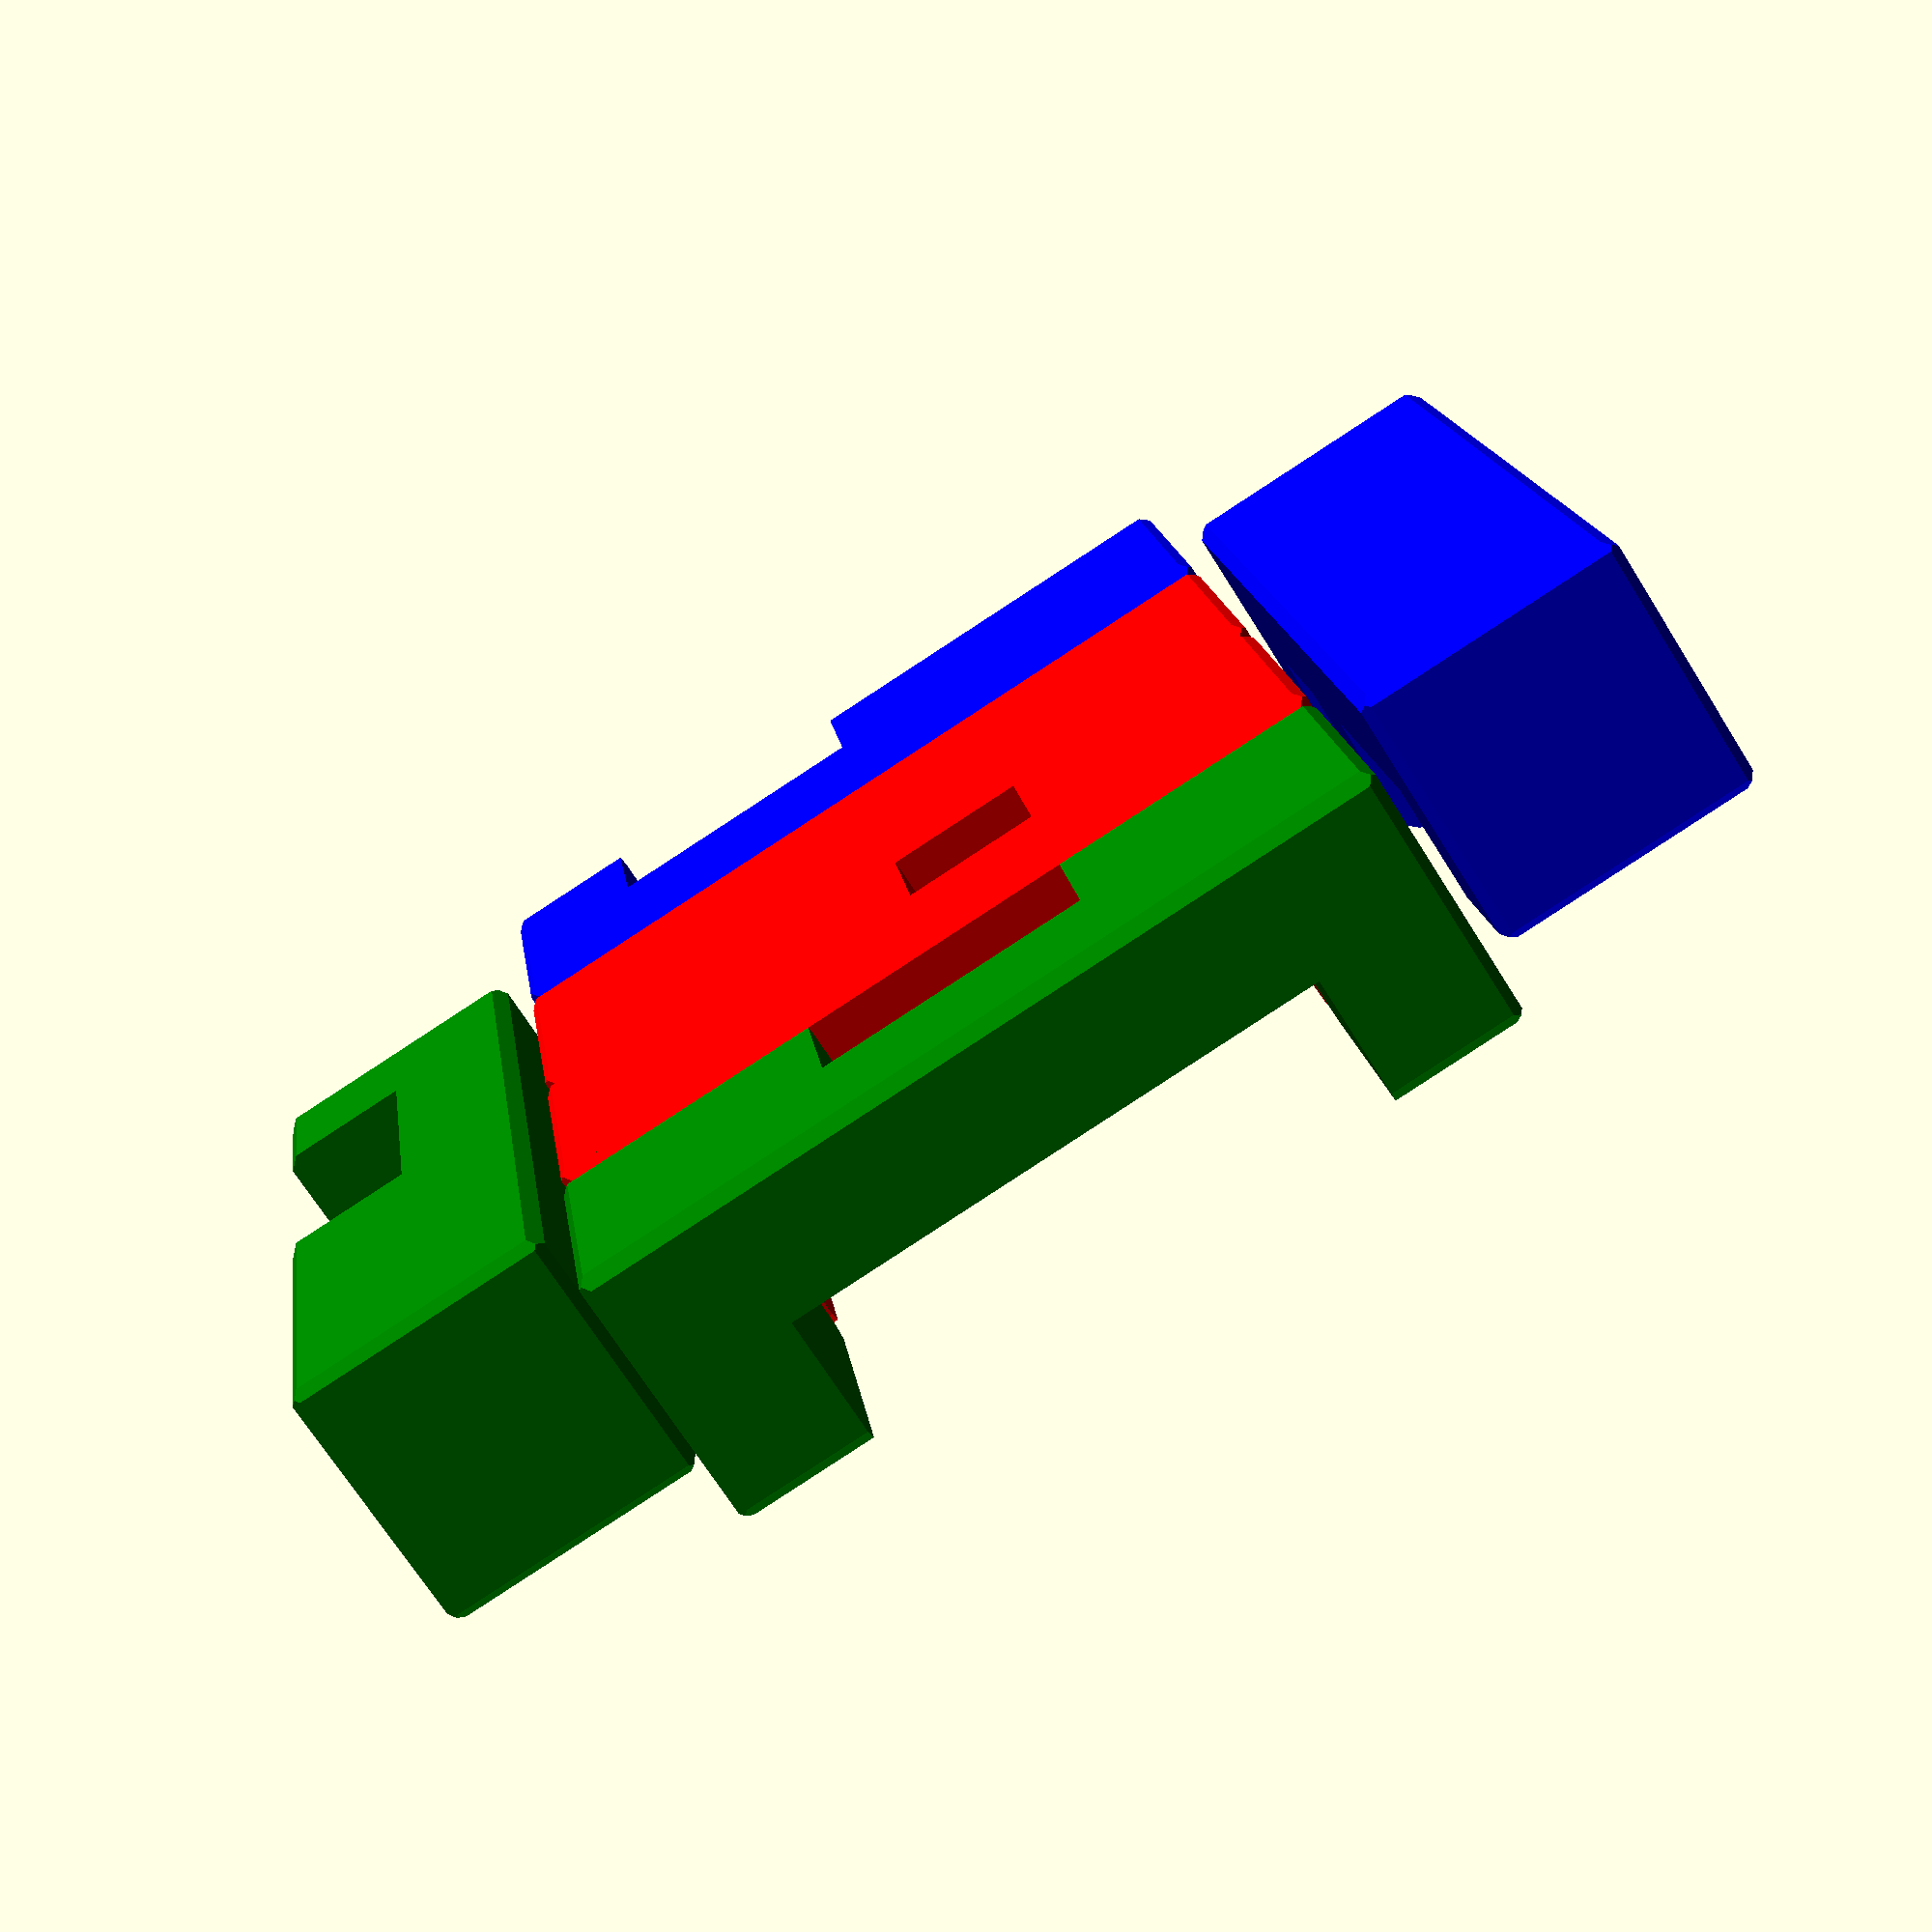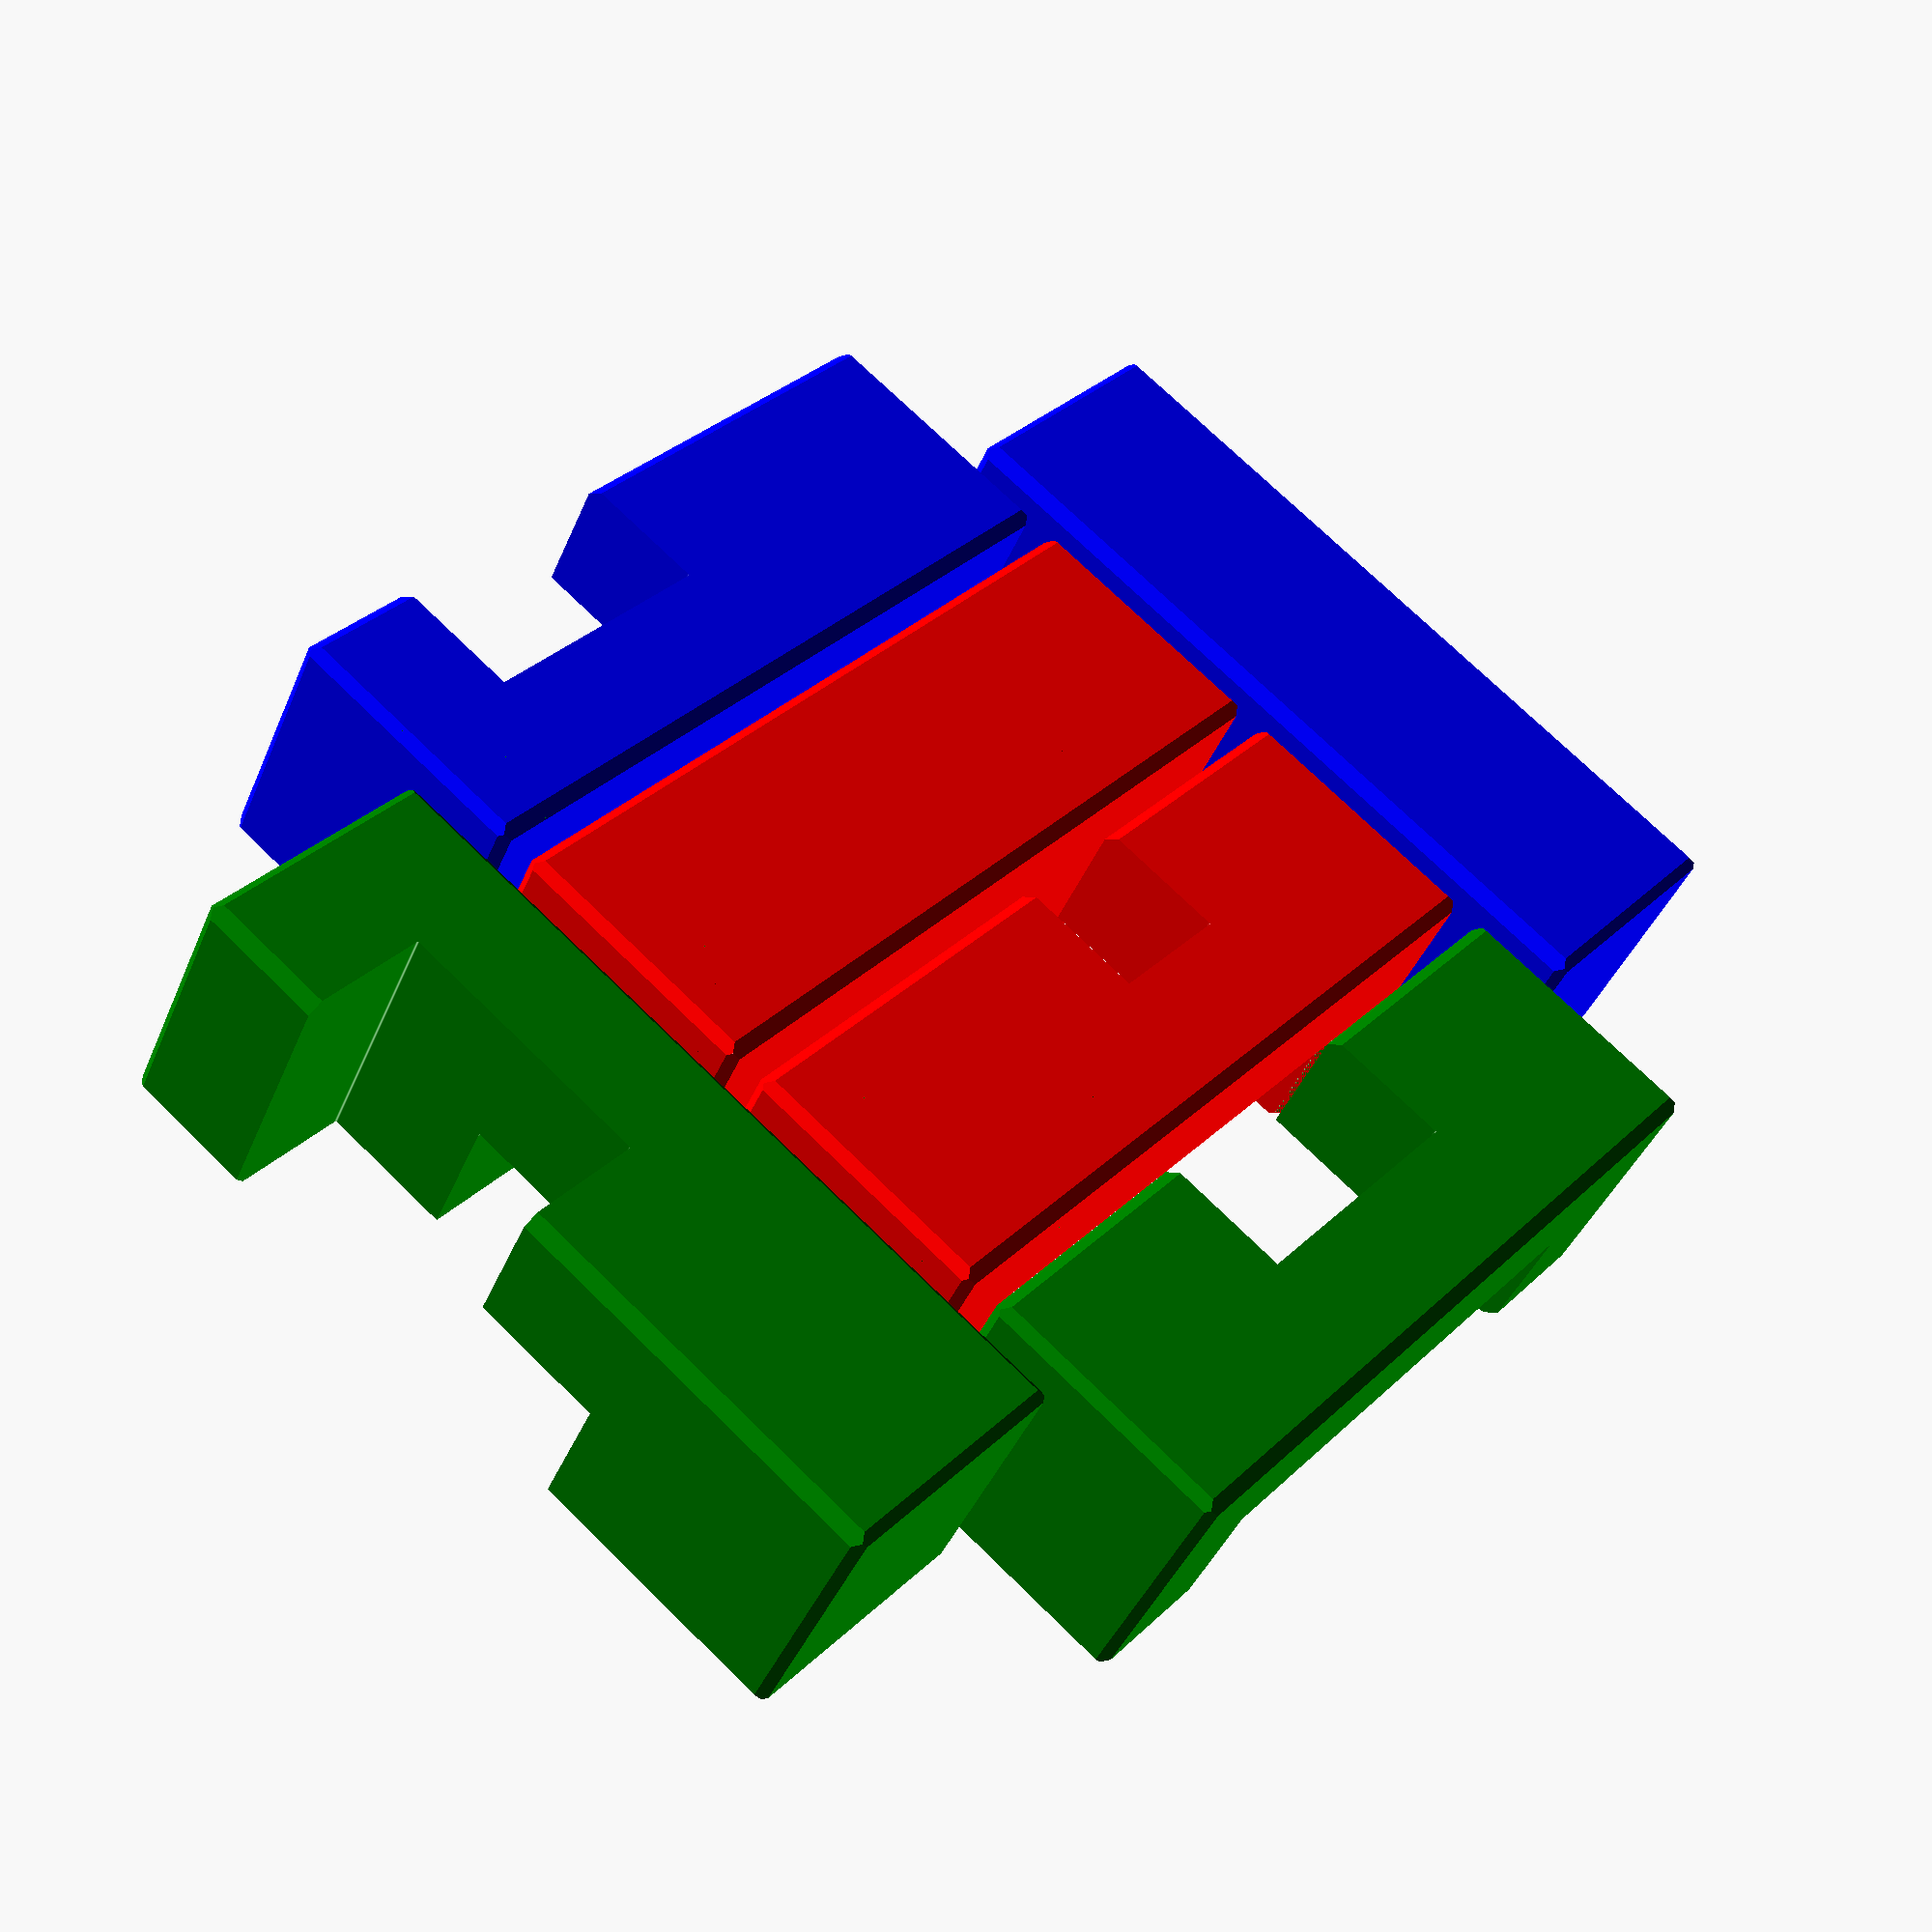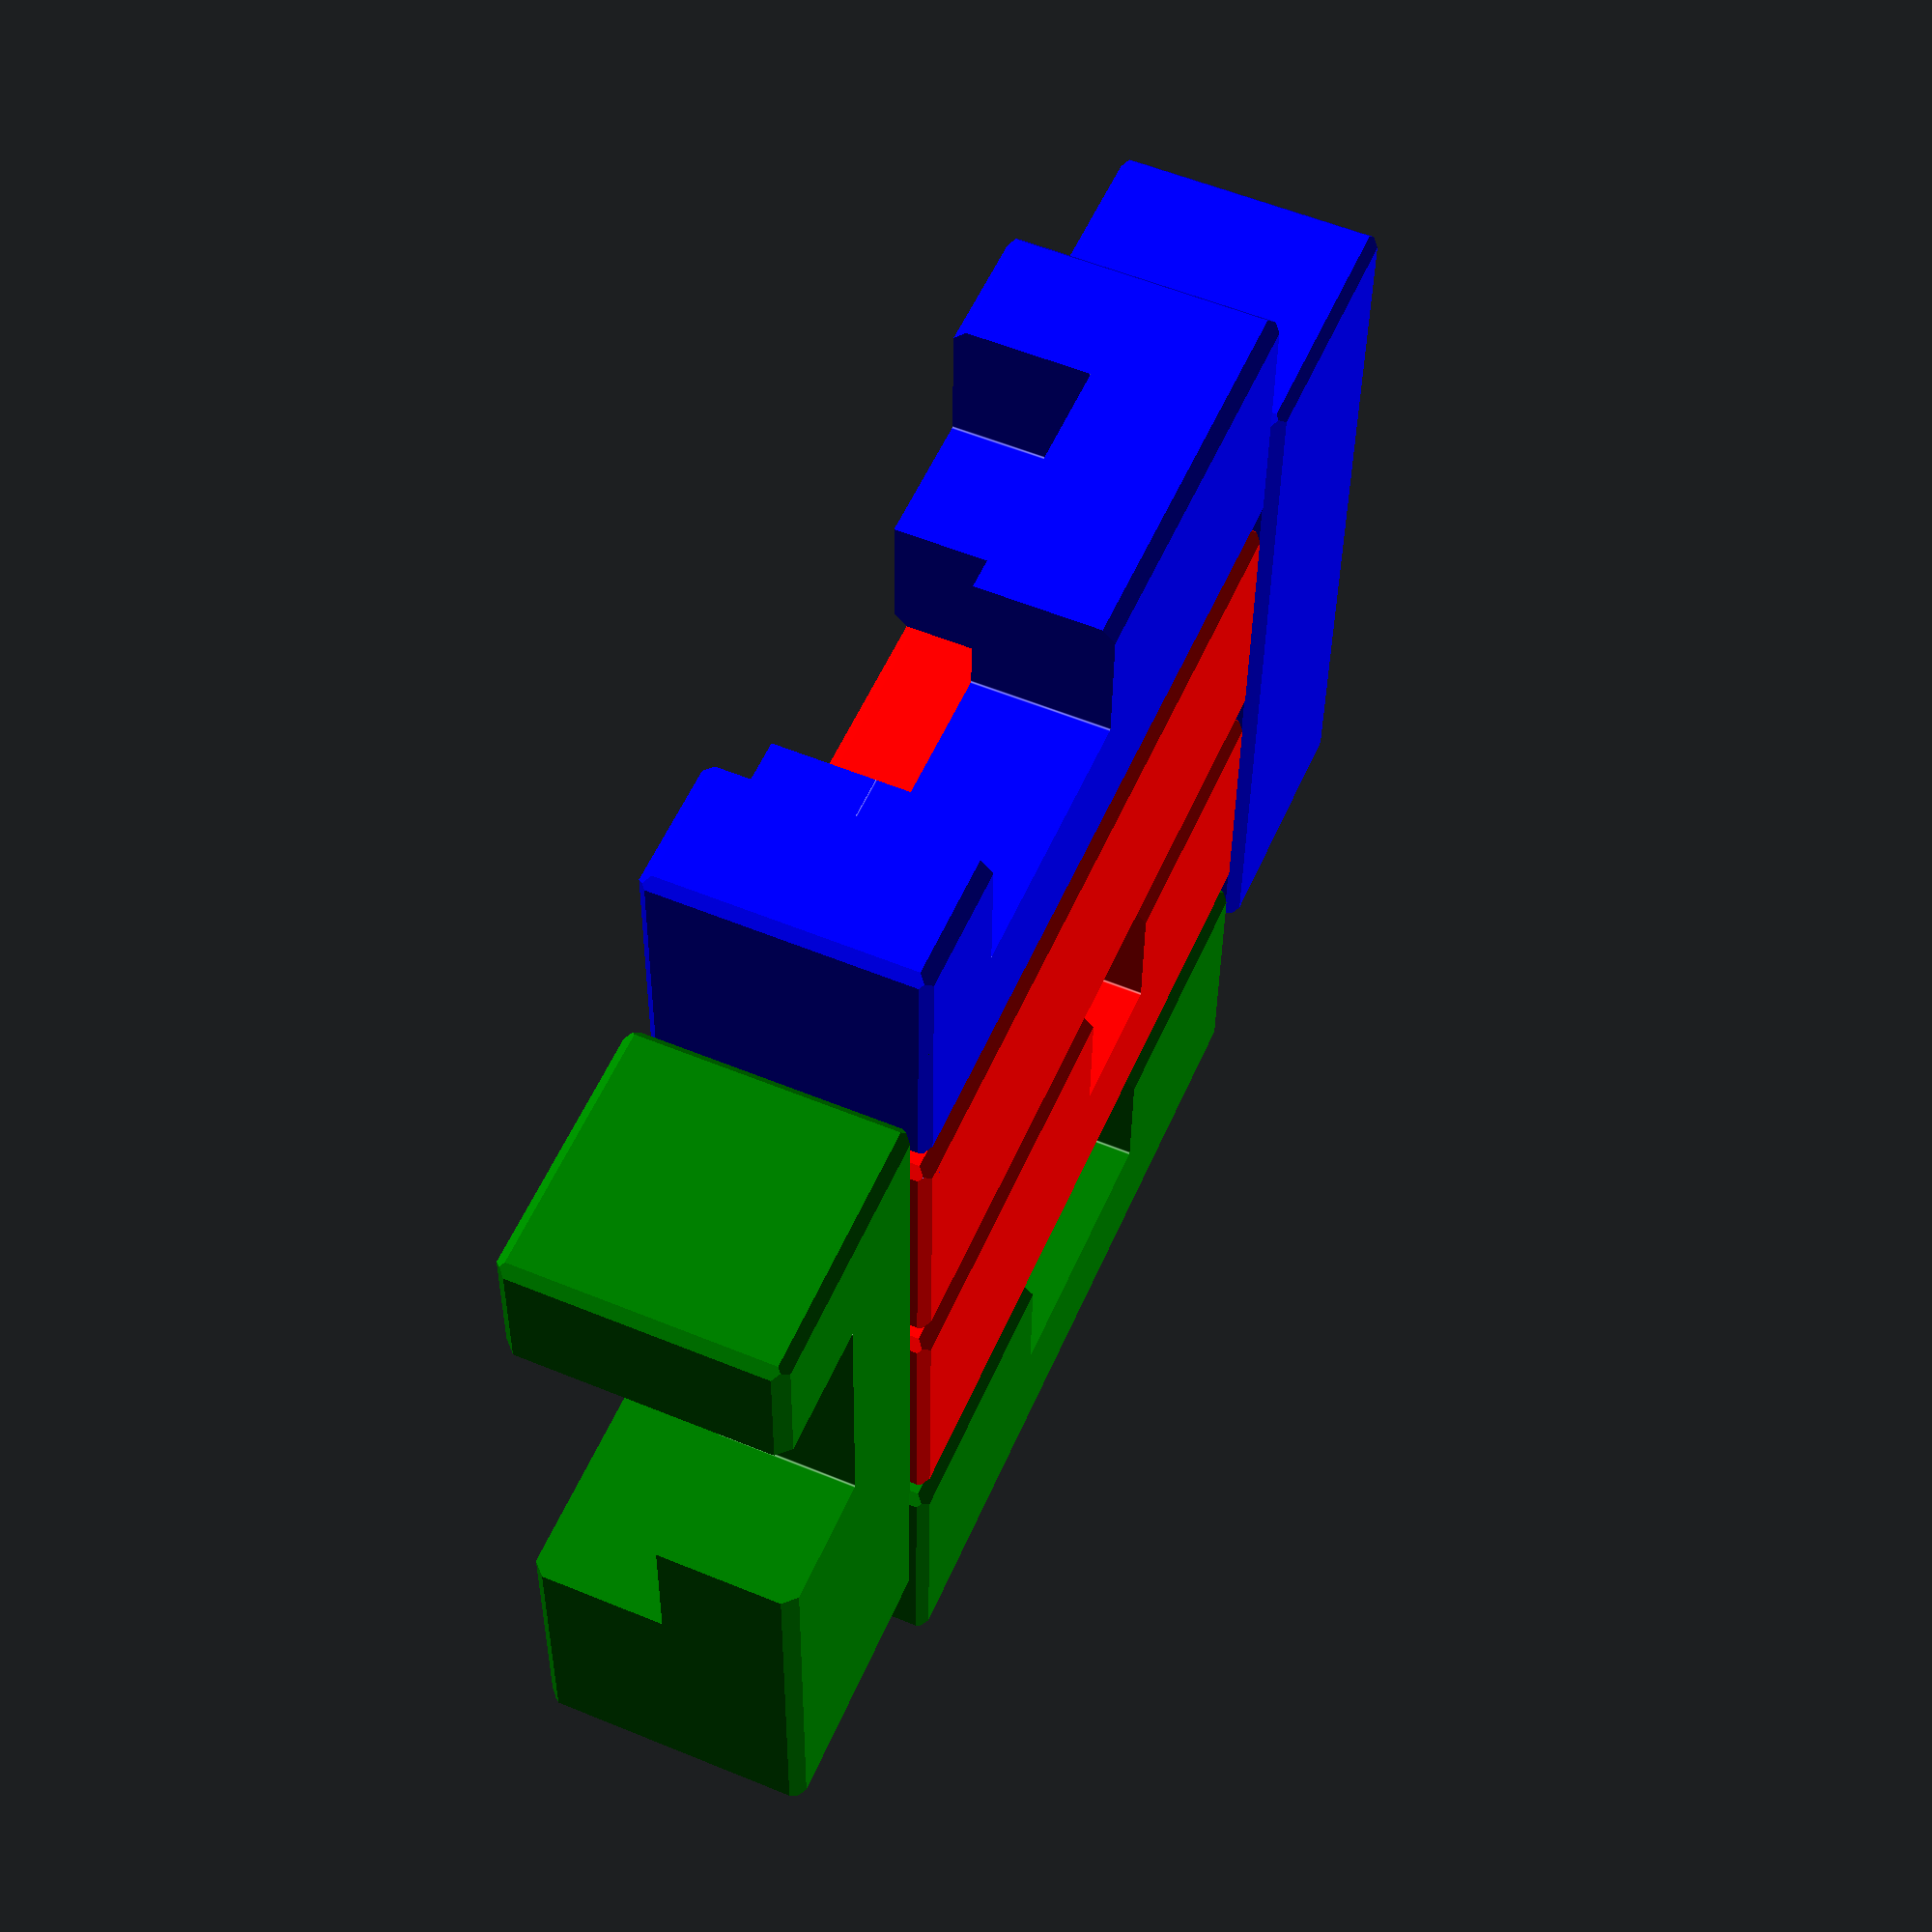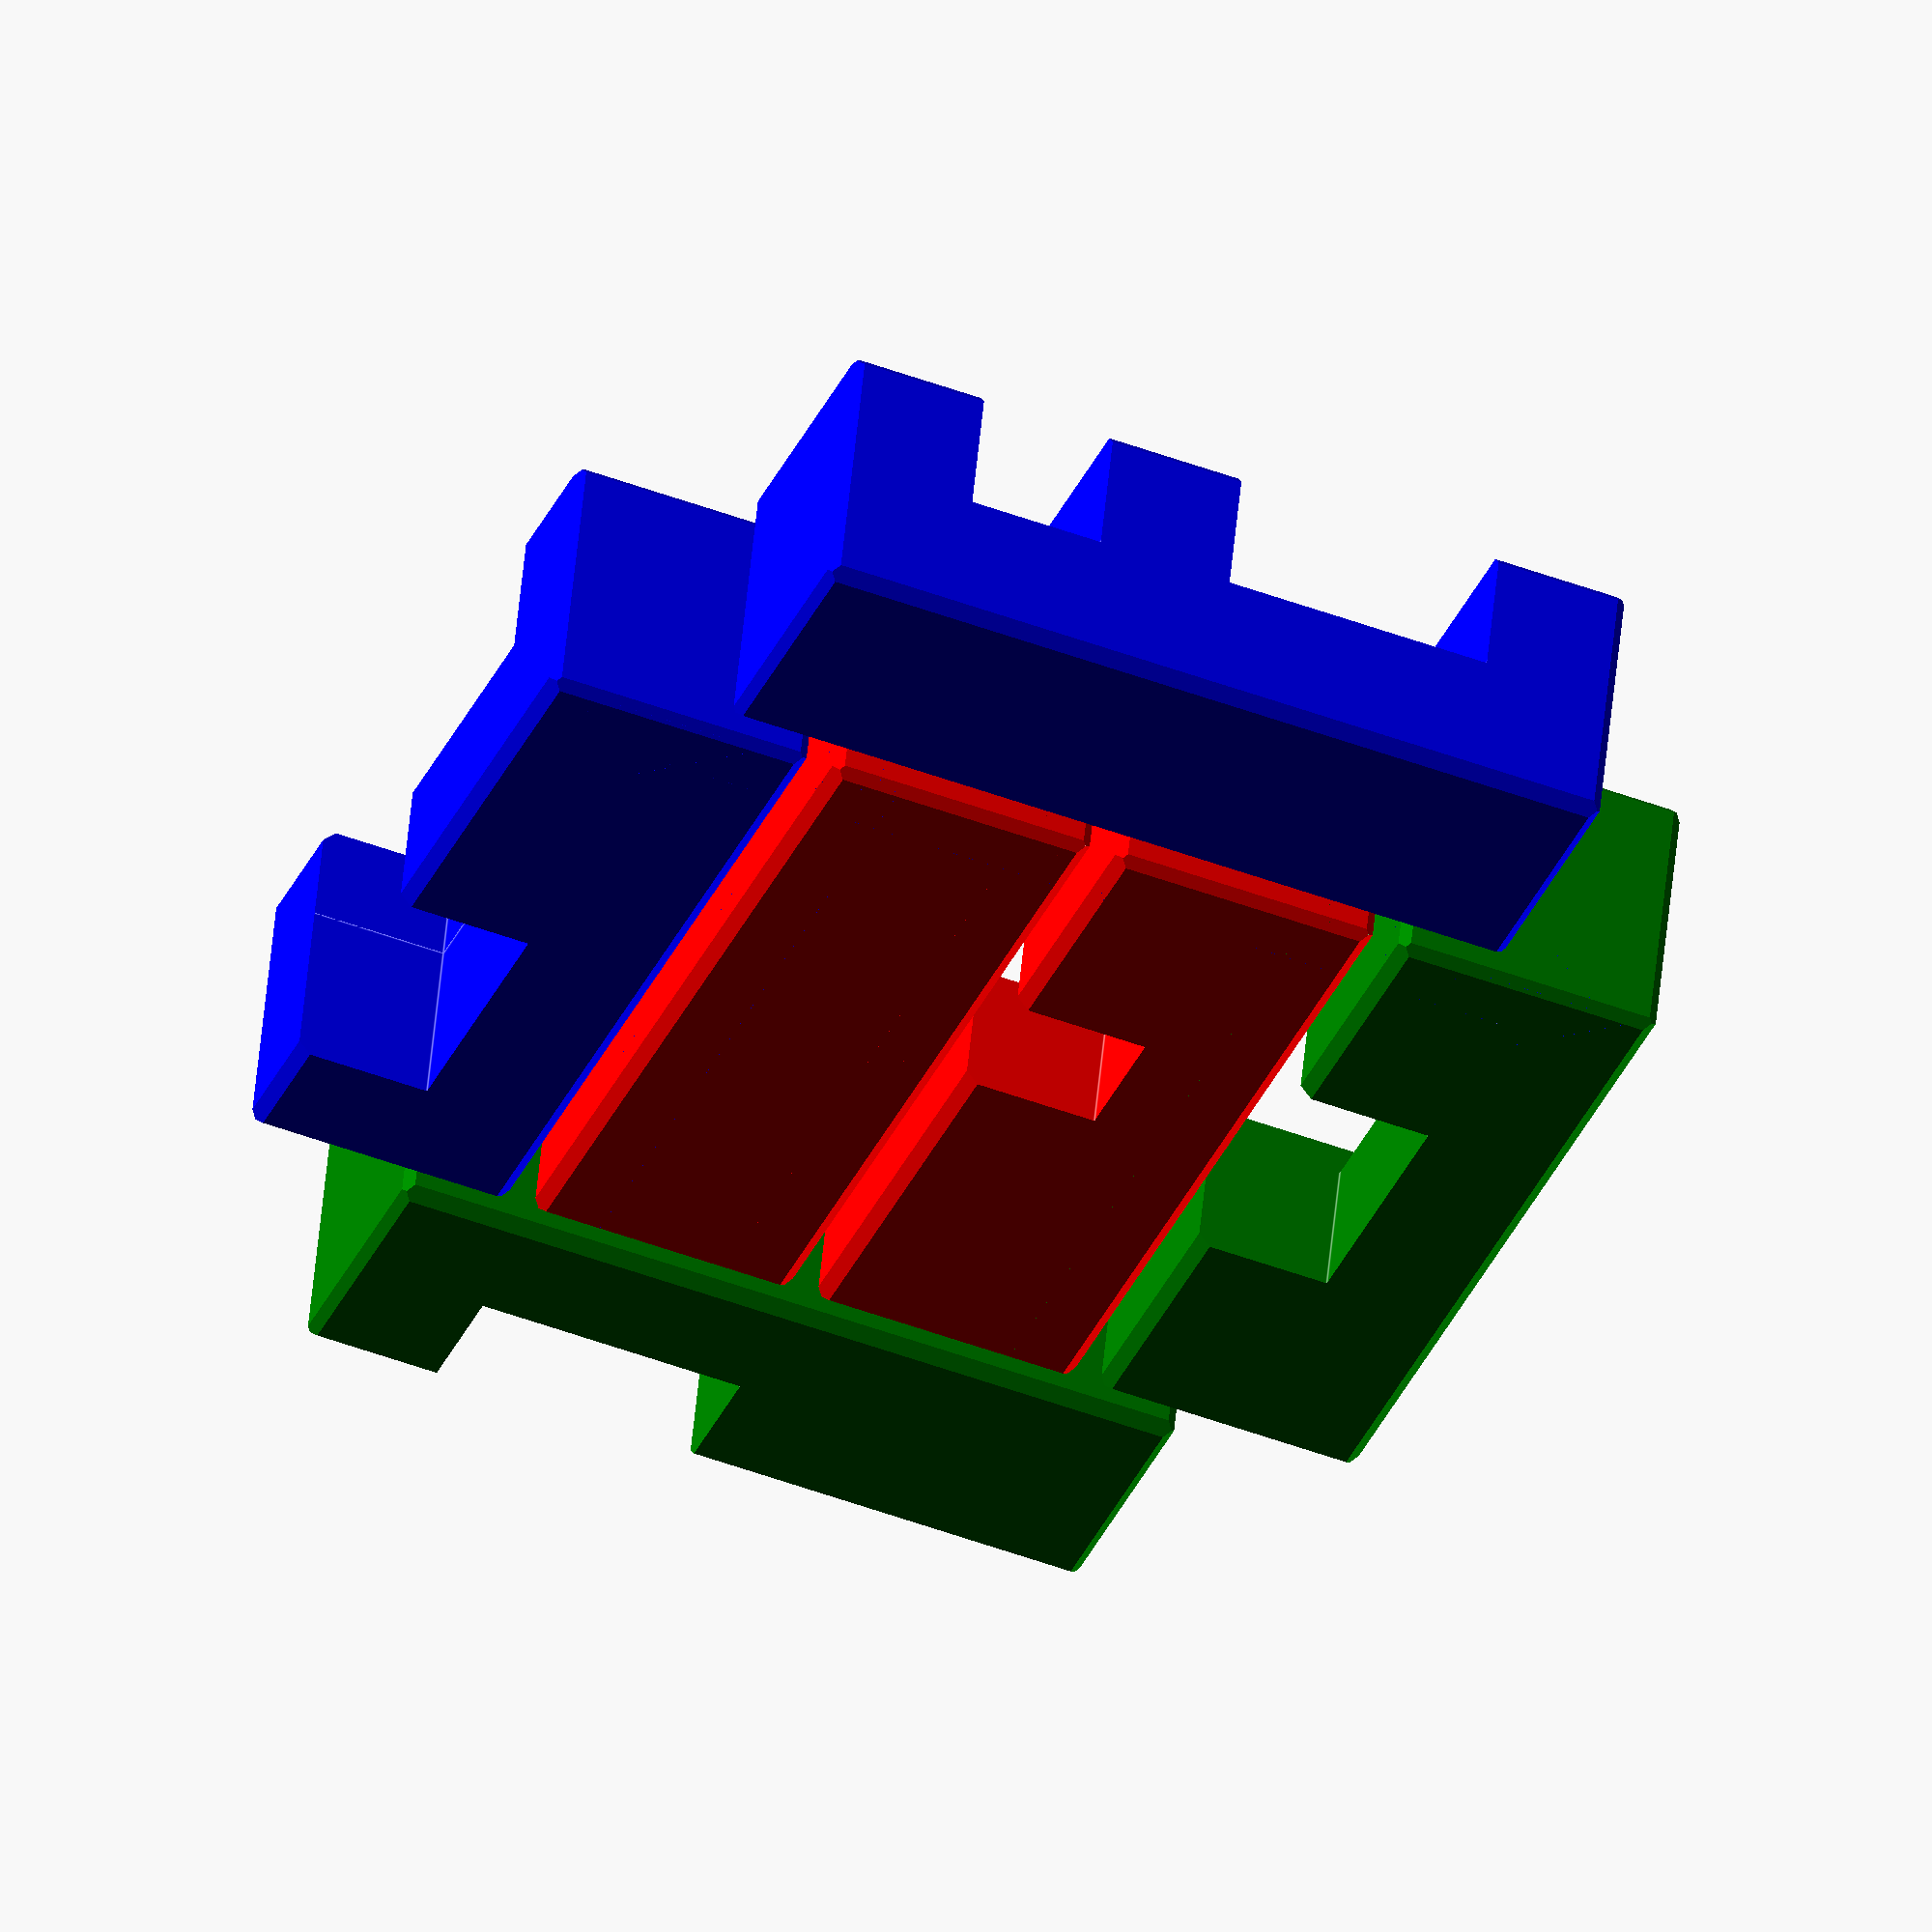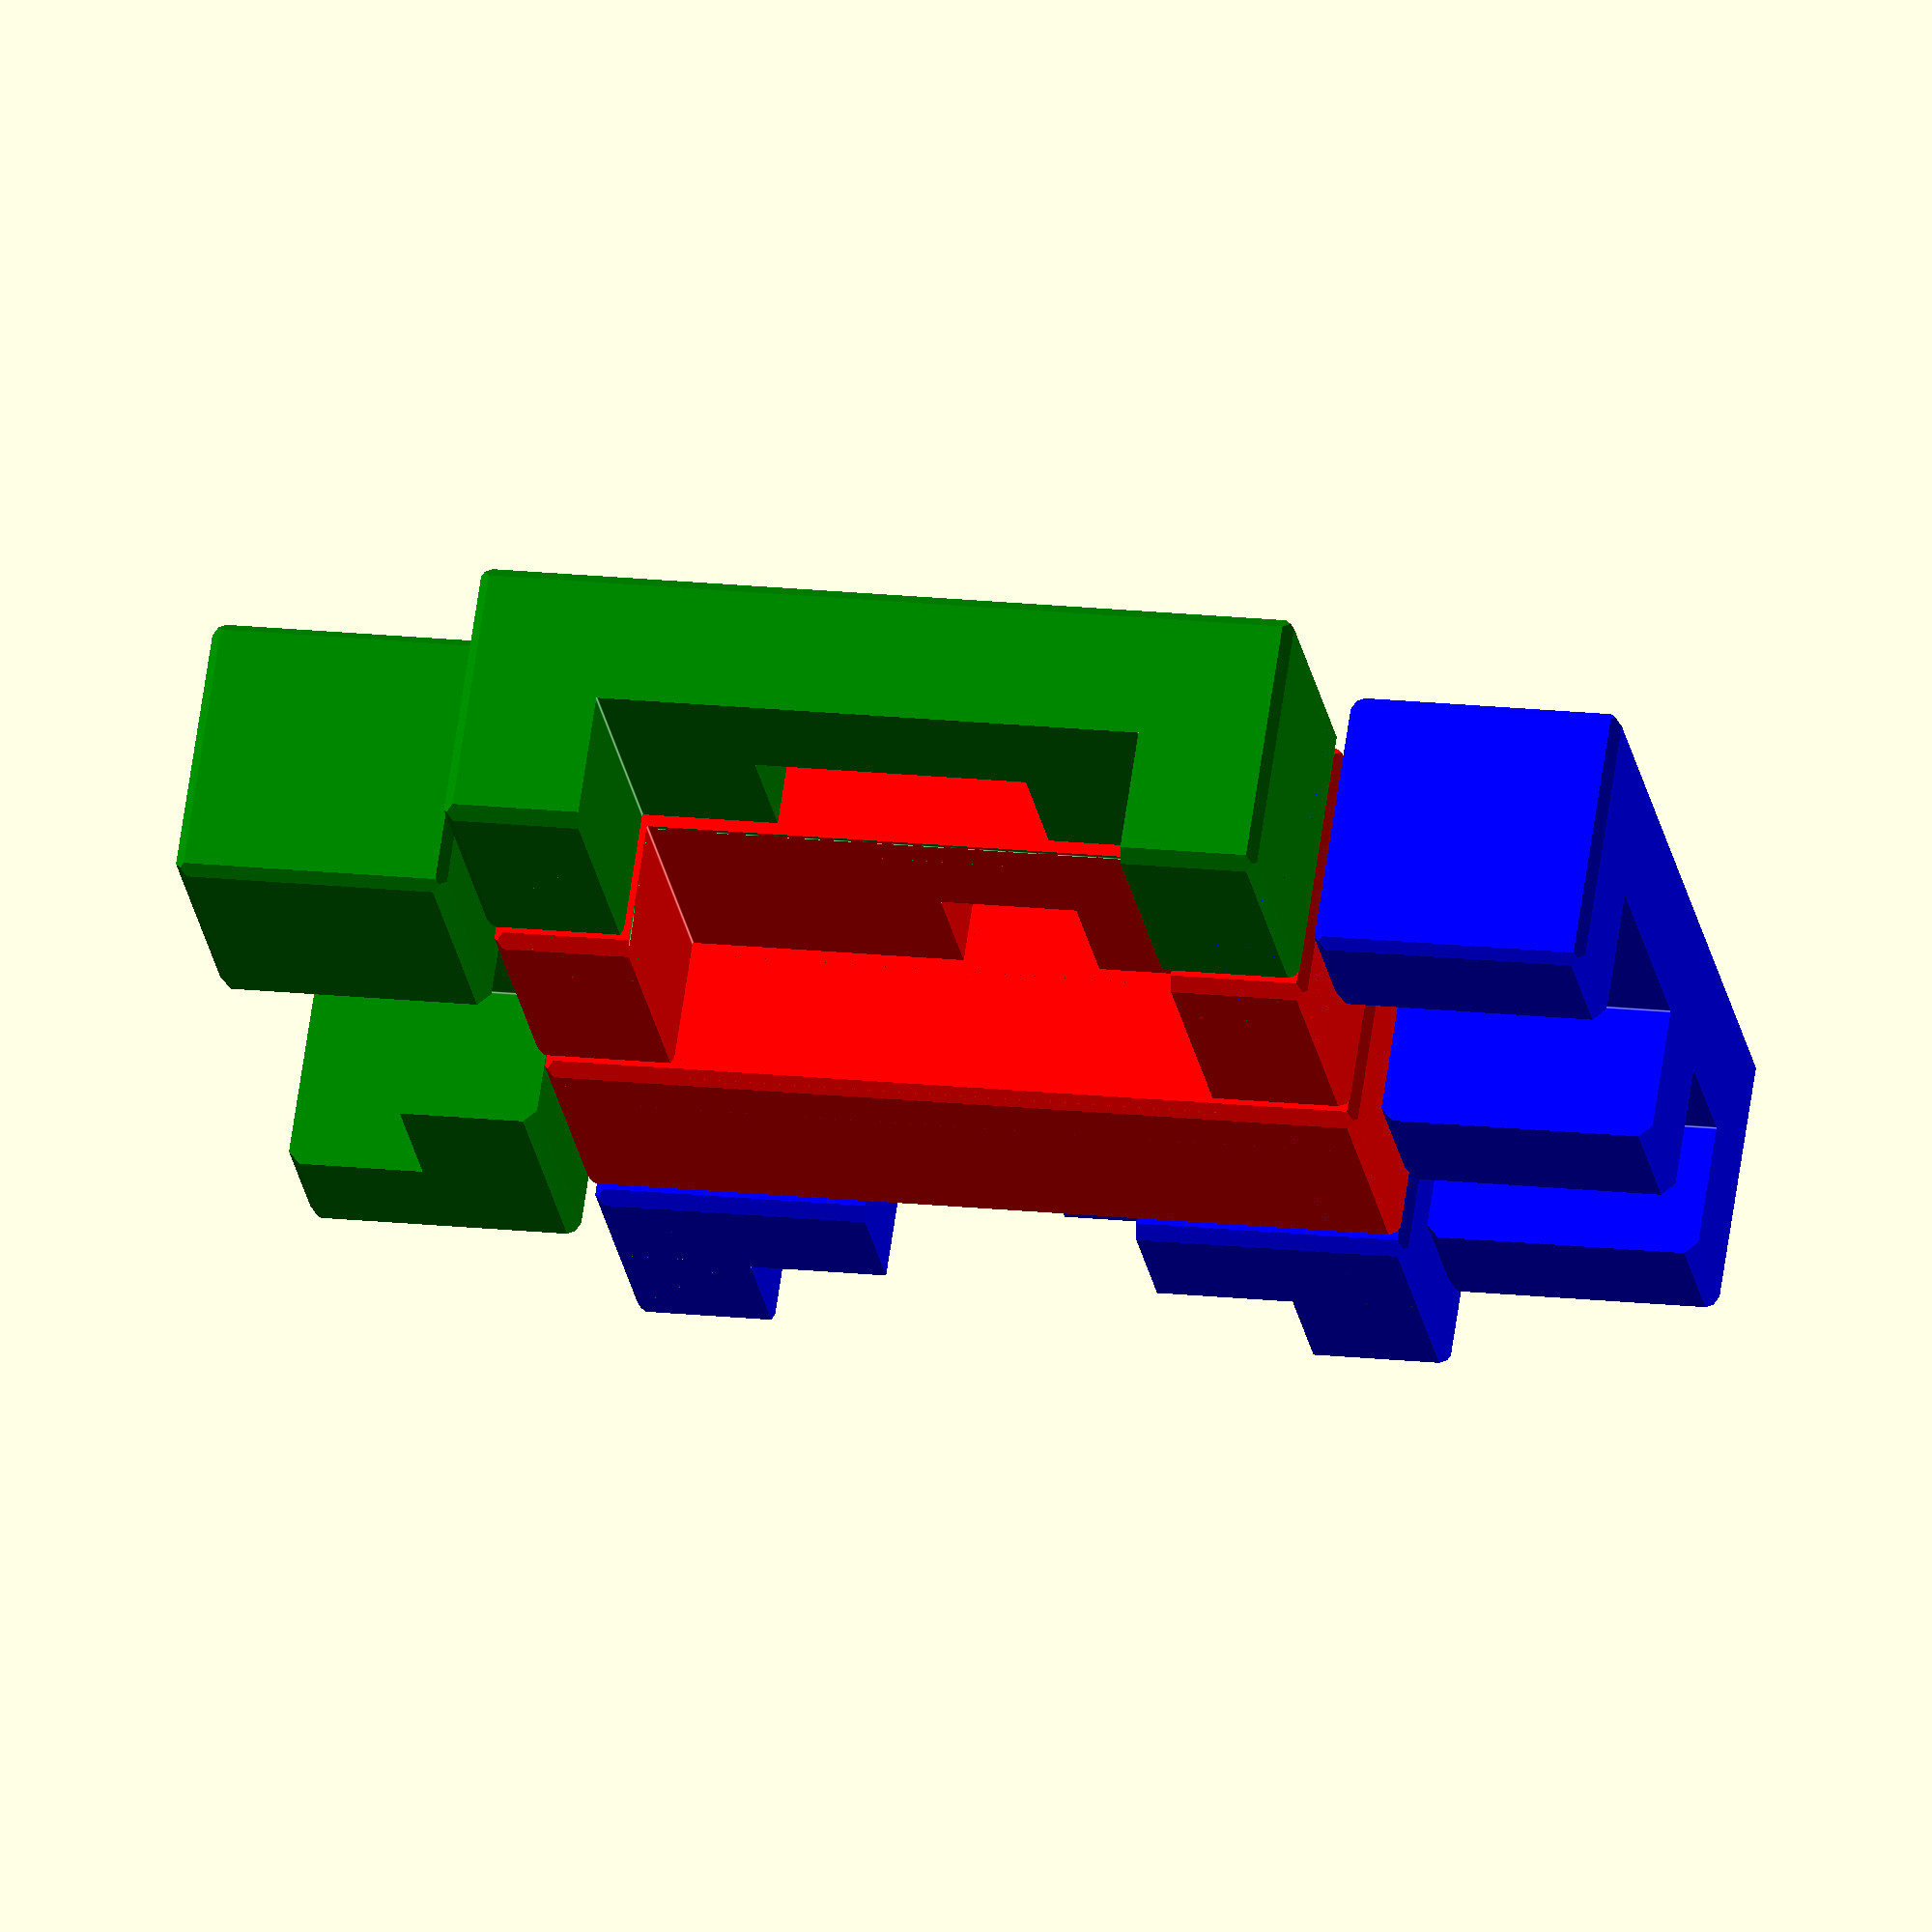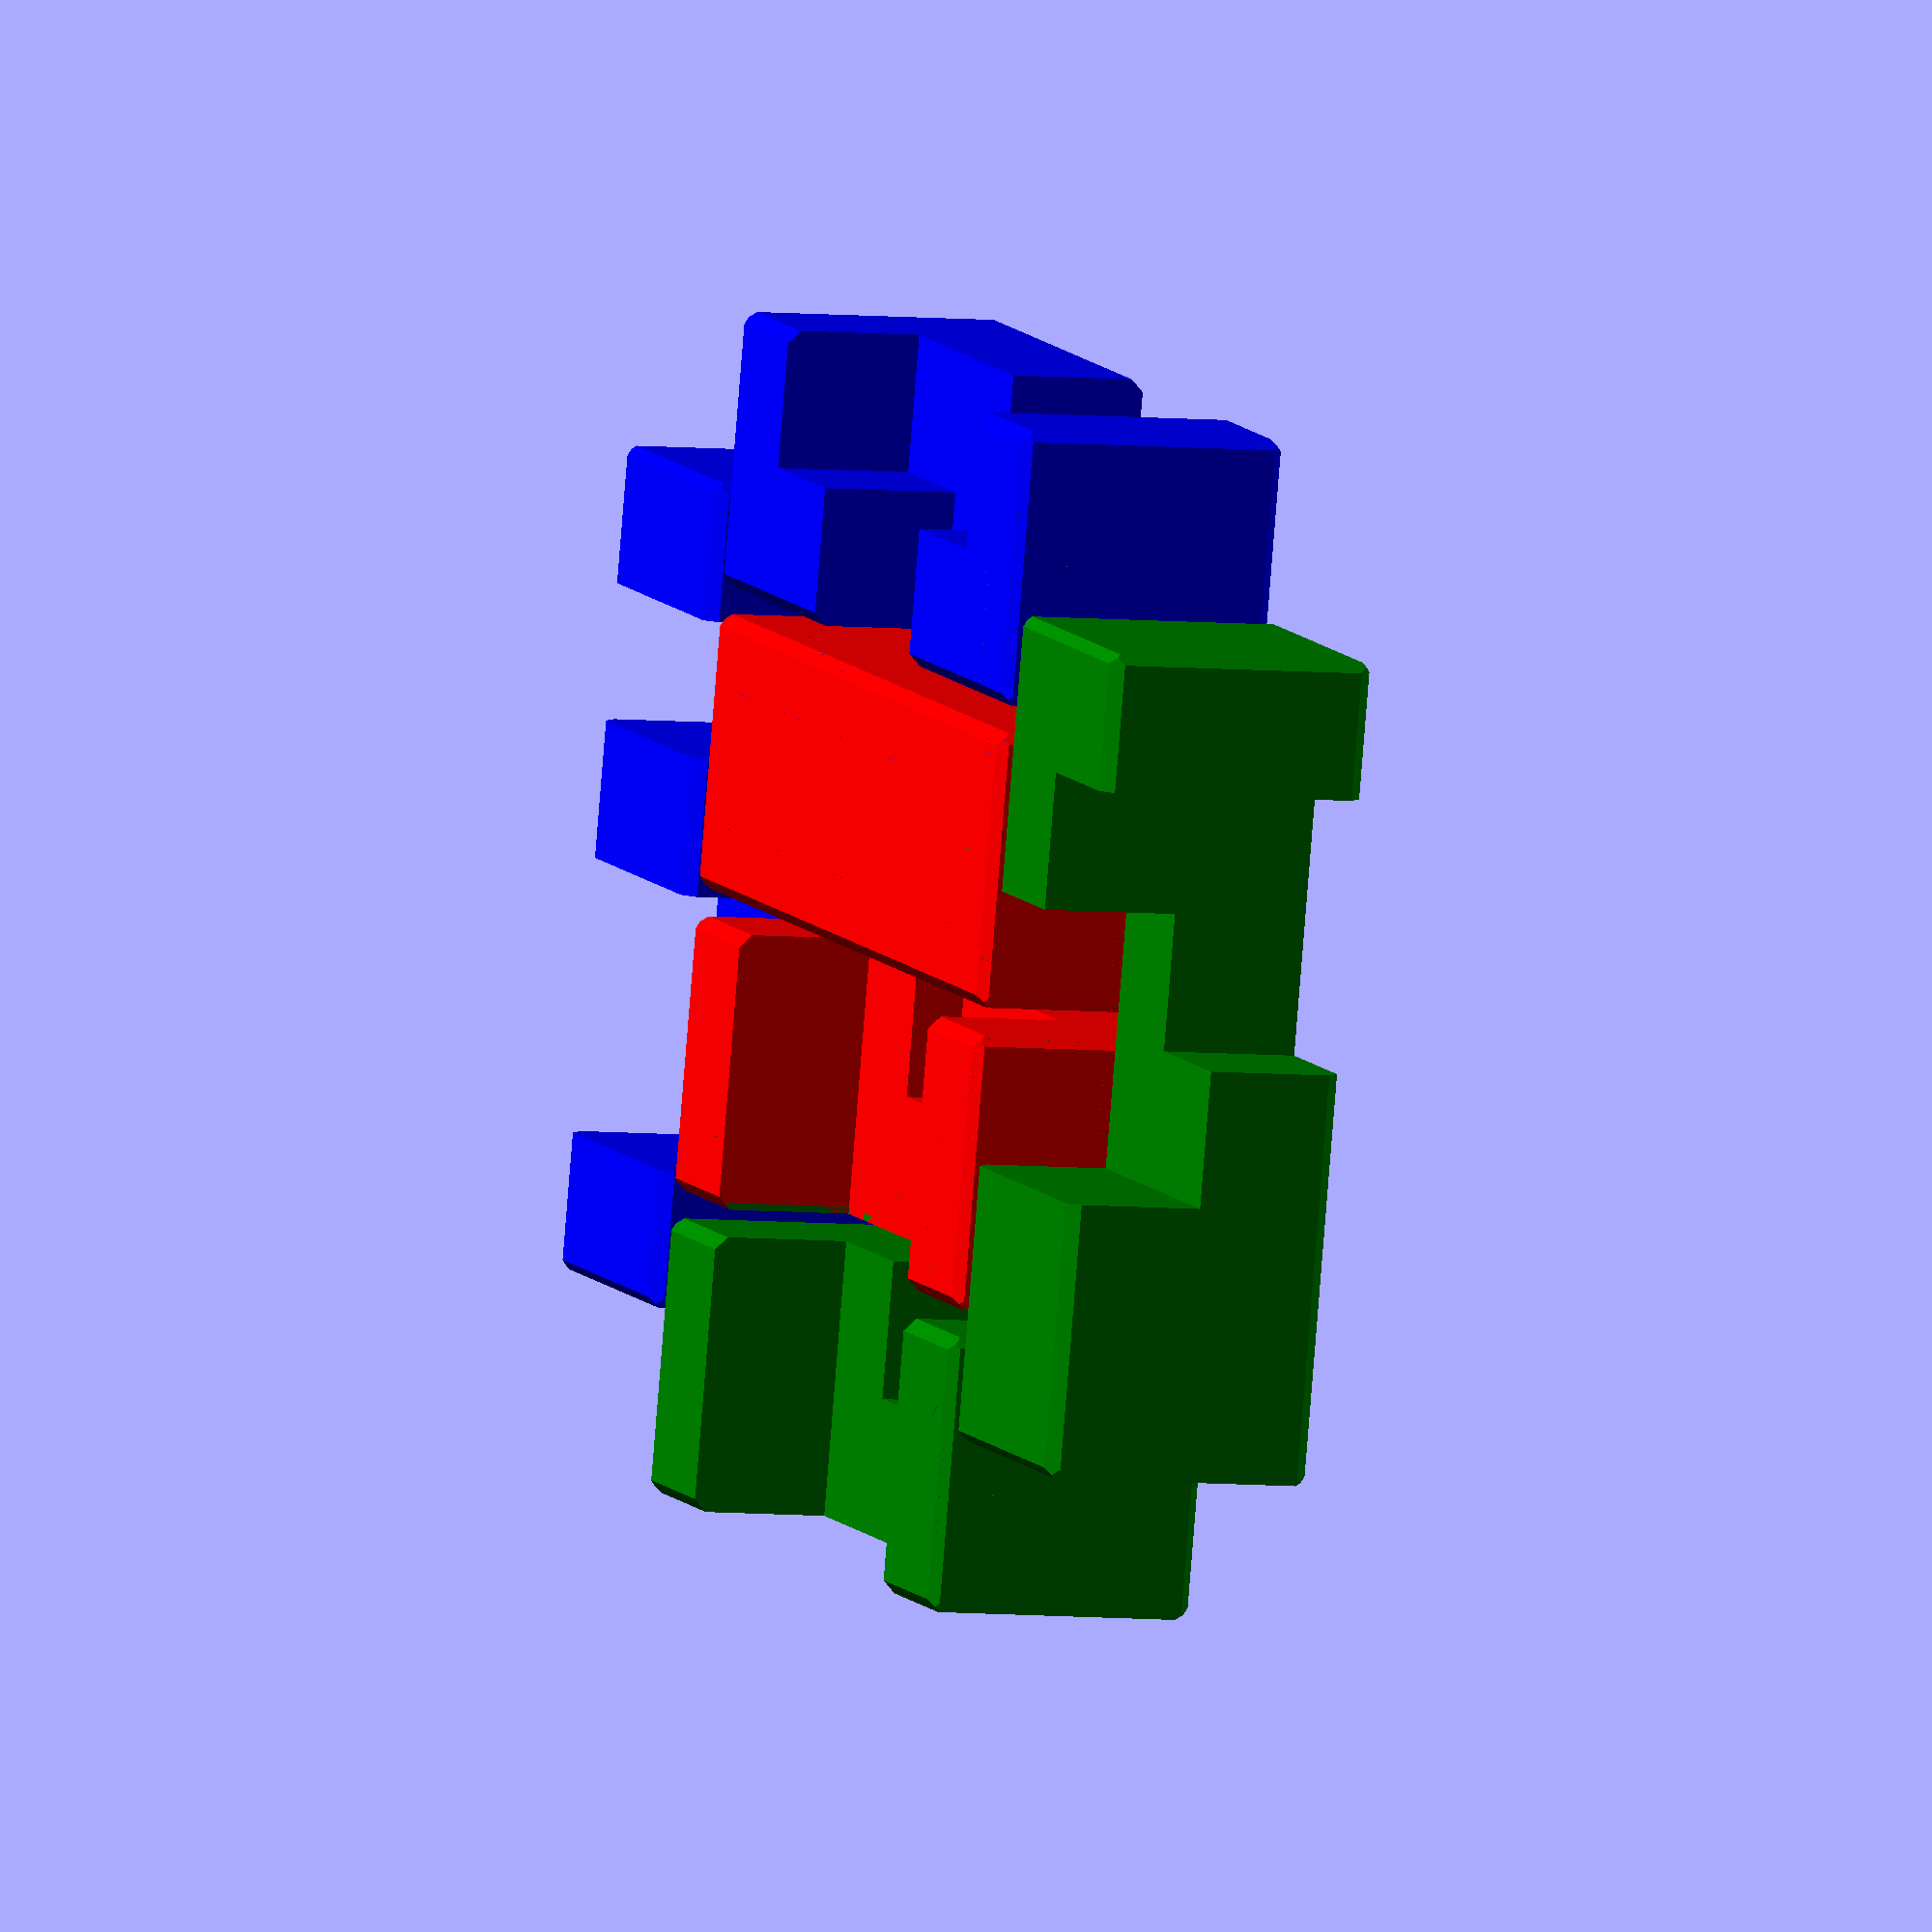
<openscad>
module base(u) {
    difference() {
        cube([6*u,2*u,2*u], center=true);
        for (a=[45,135,225,315]) rotate([a,0,0]) translate([0,0,1.85*u]) cube([6.5*u,u,u], center=true);
        for (x=[-1,1],a=[0,90,180,270]) rotate([a,0,0]) translate([3.385*x*u,0,1.25*x*u]) rotate([0,45,0]) cube([u,2.5*u,u], center=true);
    }
}

module un(u) {
    color("red") difference() {
        base(u);
        translate([0,0,0.75*u]) cube([4*u,2.5*u,1.5*u], center=true);
        translate([-0.5*u,0.75*u,-0.5*u]) cube([1*u,1.5*u,1.5*u], center=true);
    }
}

module deux(u) {
    color("green") difference() {
        base(u);
        translate([0,0,0.75*u]) cube([4*u,2.5*u,1.5*u], center=true);
        translate([0*u,0.75*u,-0.5*u]) cube([2*u,1.5*u,1.5*u], center=true);
    }
}

module trois(u) {
    color("blue") difference() {
        base(u);
        translate([0,u,0.75*u]) cube([4*u,2*u,1.5*u], center=true);
        translate([1*u,0.75*u,-0.5*u]) cube([2*u,1.5*u,1.5*u], center=true);
        translate([0,-0.5*u,0.75*u]) cube([2*u,1.5*u,1.5*u], center=true);
    }
}

module quatre(u) {
    color("blue") difference() {
        base(u);
        translate([-u,0,0.75*u]) cube([2*u,2.5*u,1.5*u], center=true);
        translate([1.5*u,0,0.75*u]) cube([1*u,2.5*u,1.5*u], center=true);
    }
}

module cinq(u) {
    color("green") difference() {
        base(u);
        translate([0,0,0.75*u]) cube([2*u,2.5*u,1.5*u], center=true);
        translate([-1*u,0.75*u,0]) cube([2*u,1.5*u,2.5*u], center=true);
    }
}

module six(u) {
    color("red") base(u);
}

translate([0,11,0]) six(10);
translate([0,-11,0]) un(10);
translate([0,-33,0]) deux(10);
translate([0,33,0]) trois(10);

translate([-42,0,0]) rotate([0,0,90]) quatre(10);
translate([42,0,0]) rotate([0,0,-90]) cinq(10);

</openscad>
<views>
elev=249.1 azim=188.9 roll=328.0 proj=p view=solid
elev=40.9 azim=49.8 roll=158.9 proj=p view=edges
elev=123.5 azim=178.5 roll=66.7 proj=p view=edges
elev=126.9 azim=248.5 roll=354.6 proj=o view=edges
elev=293.8 azim=170.4 roll=8.3 proj=o view=edges
elev=185.1 azim=193.2 roll=110.4 proj=o view=solid
</views>
